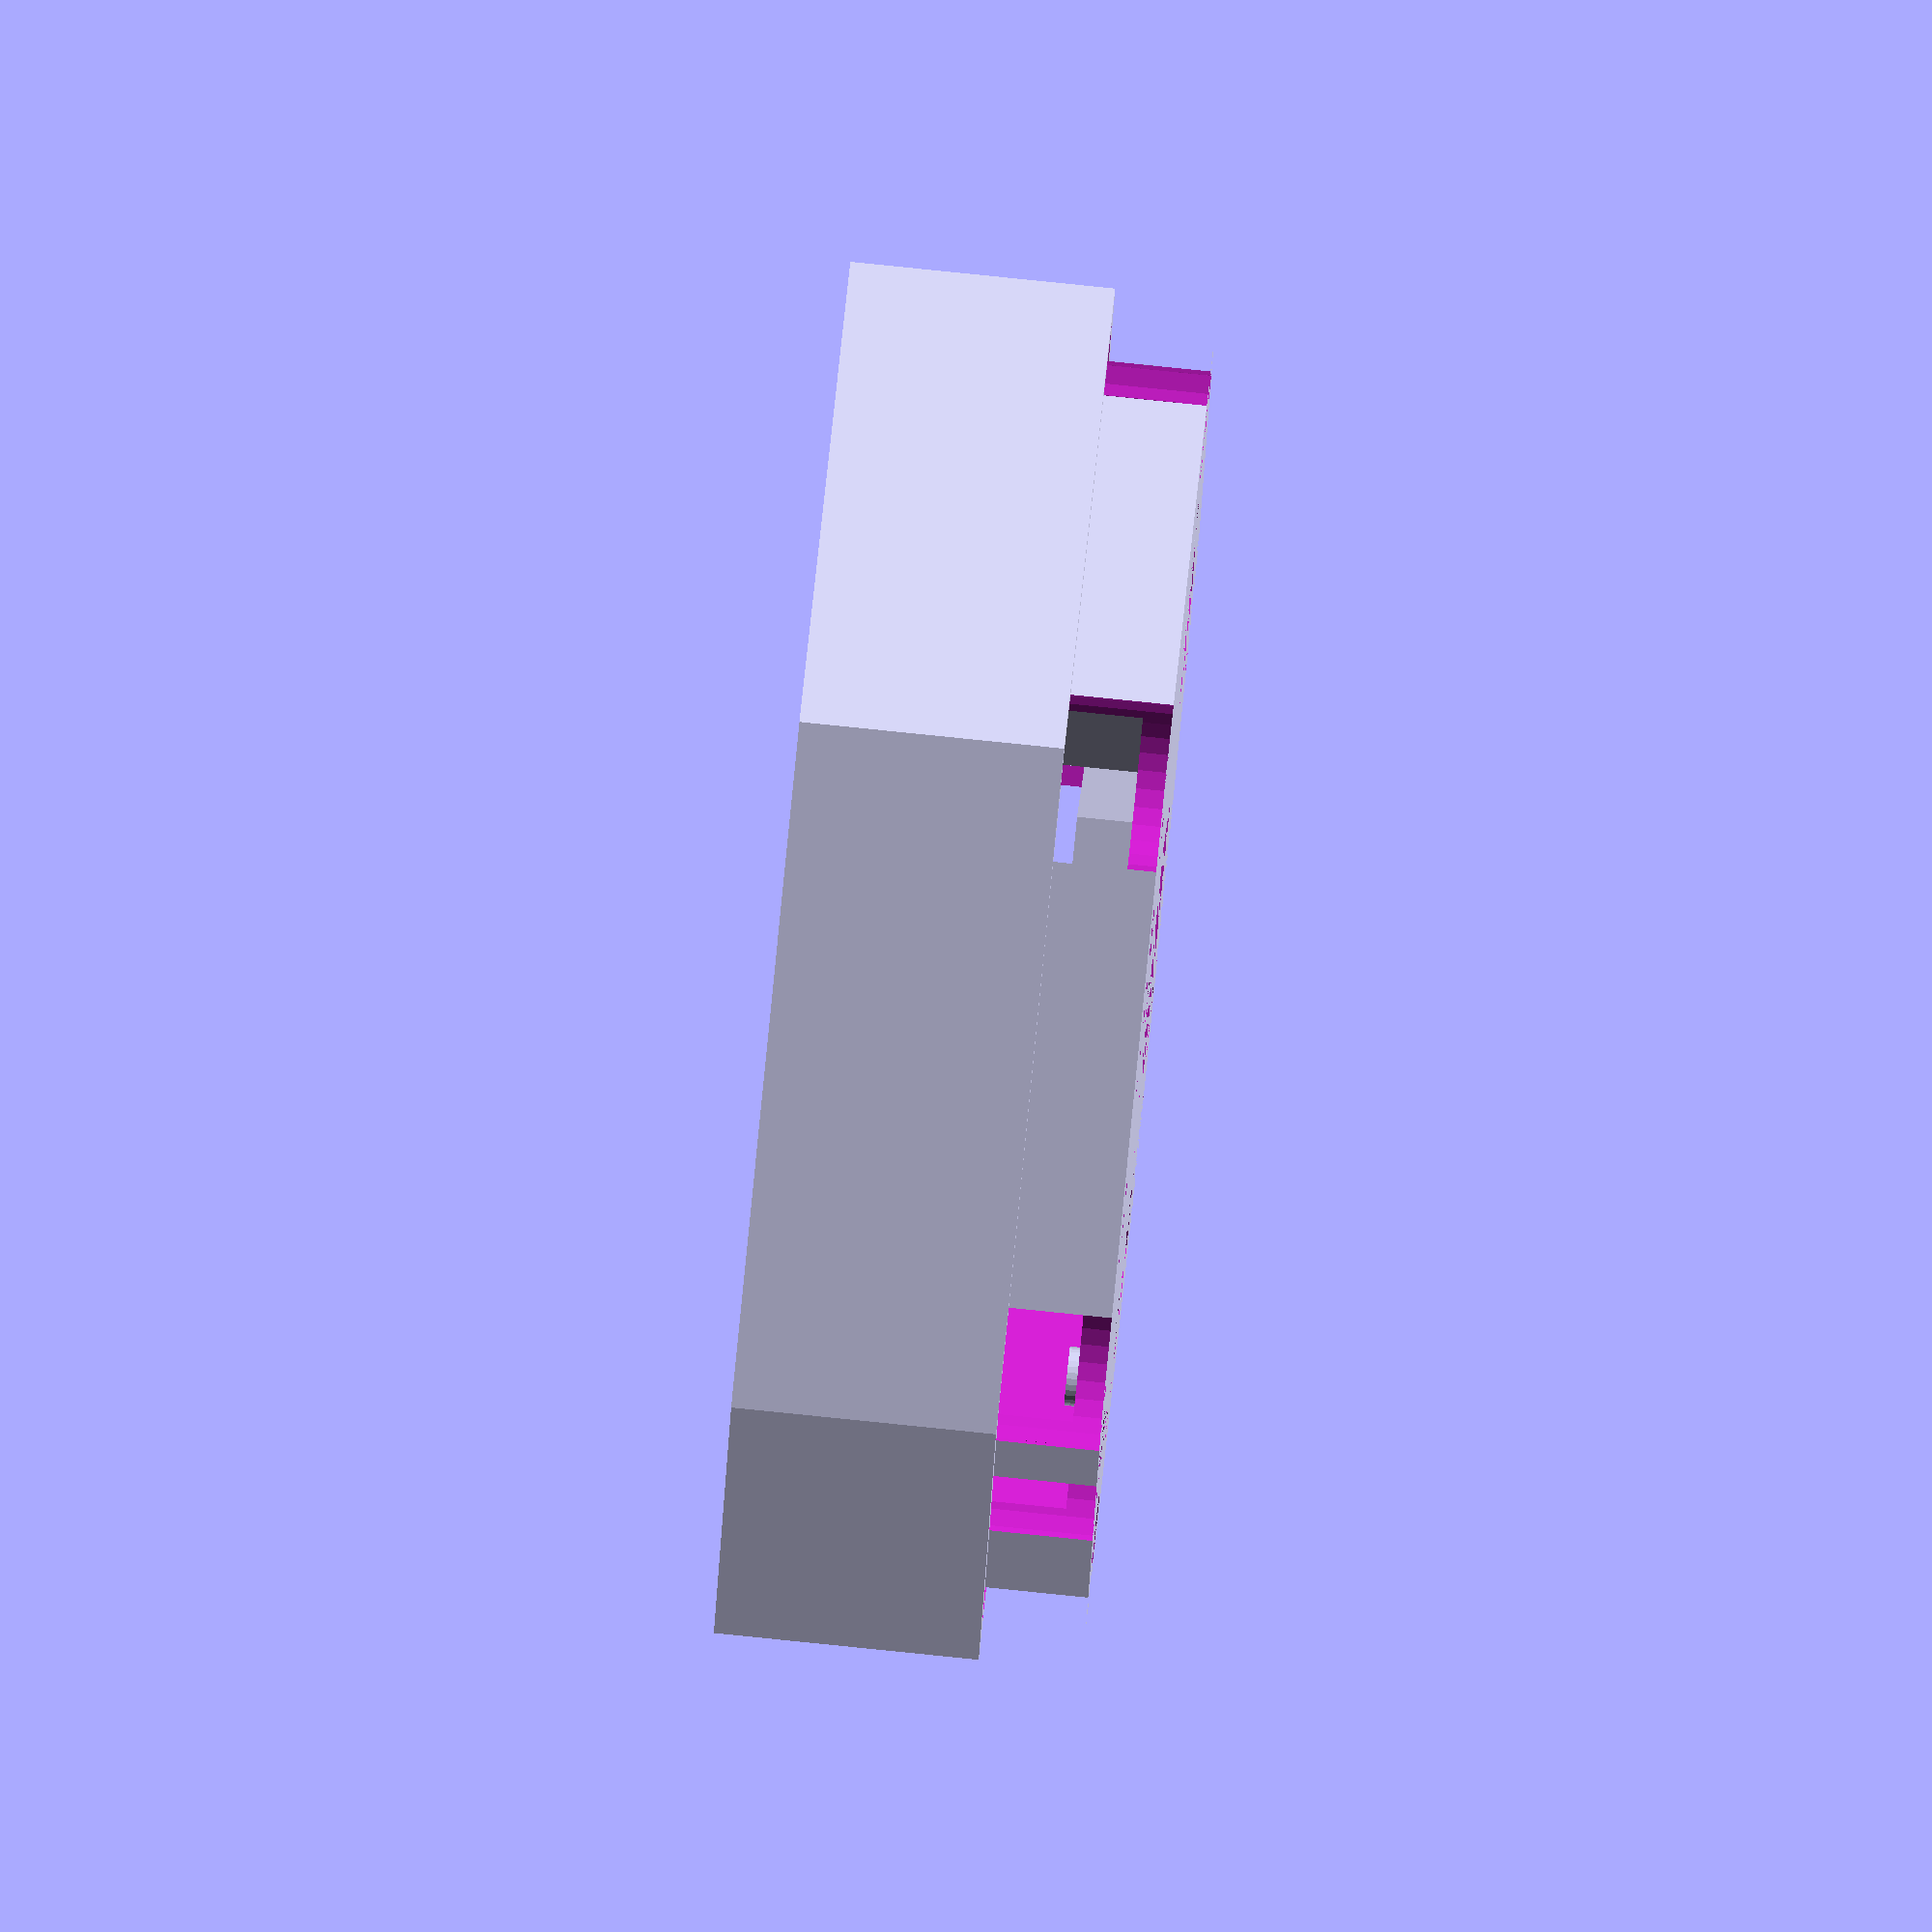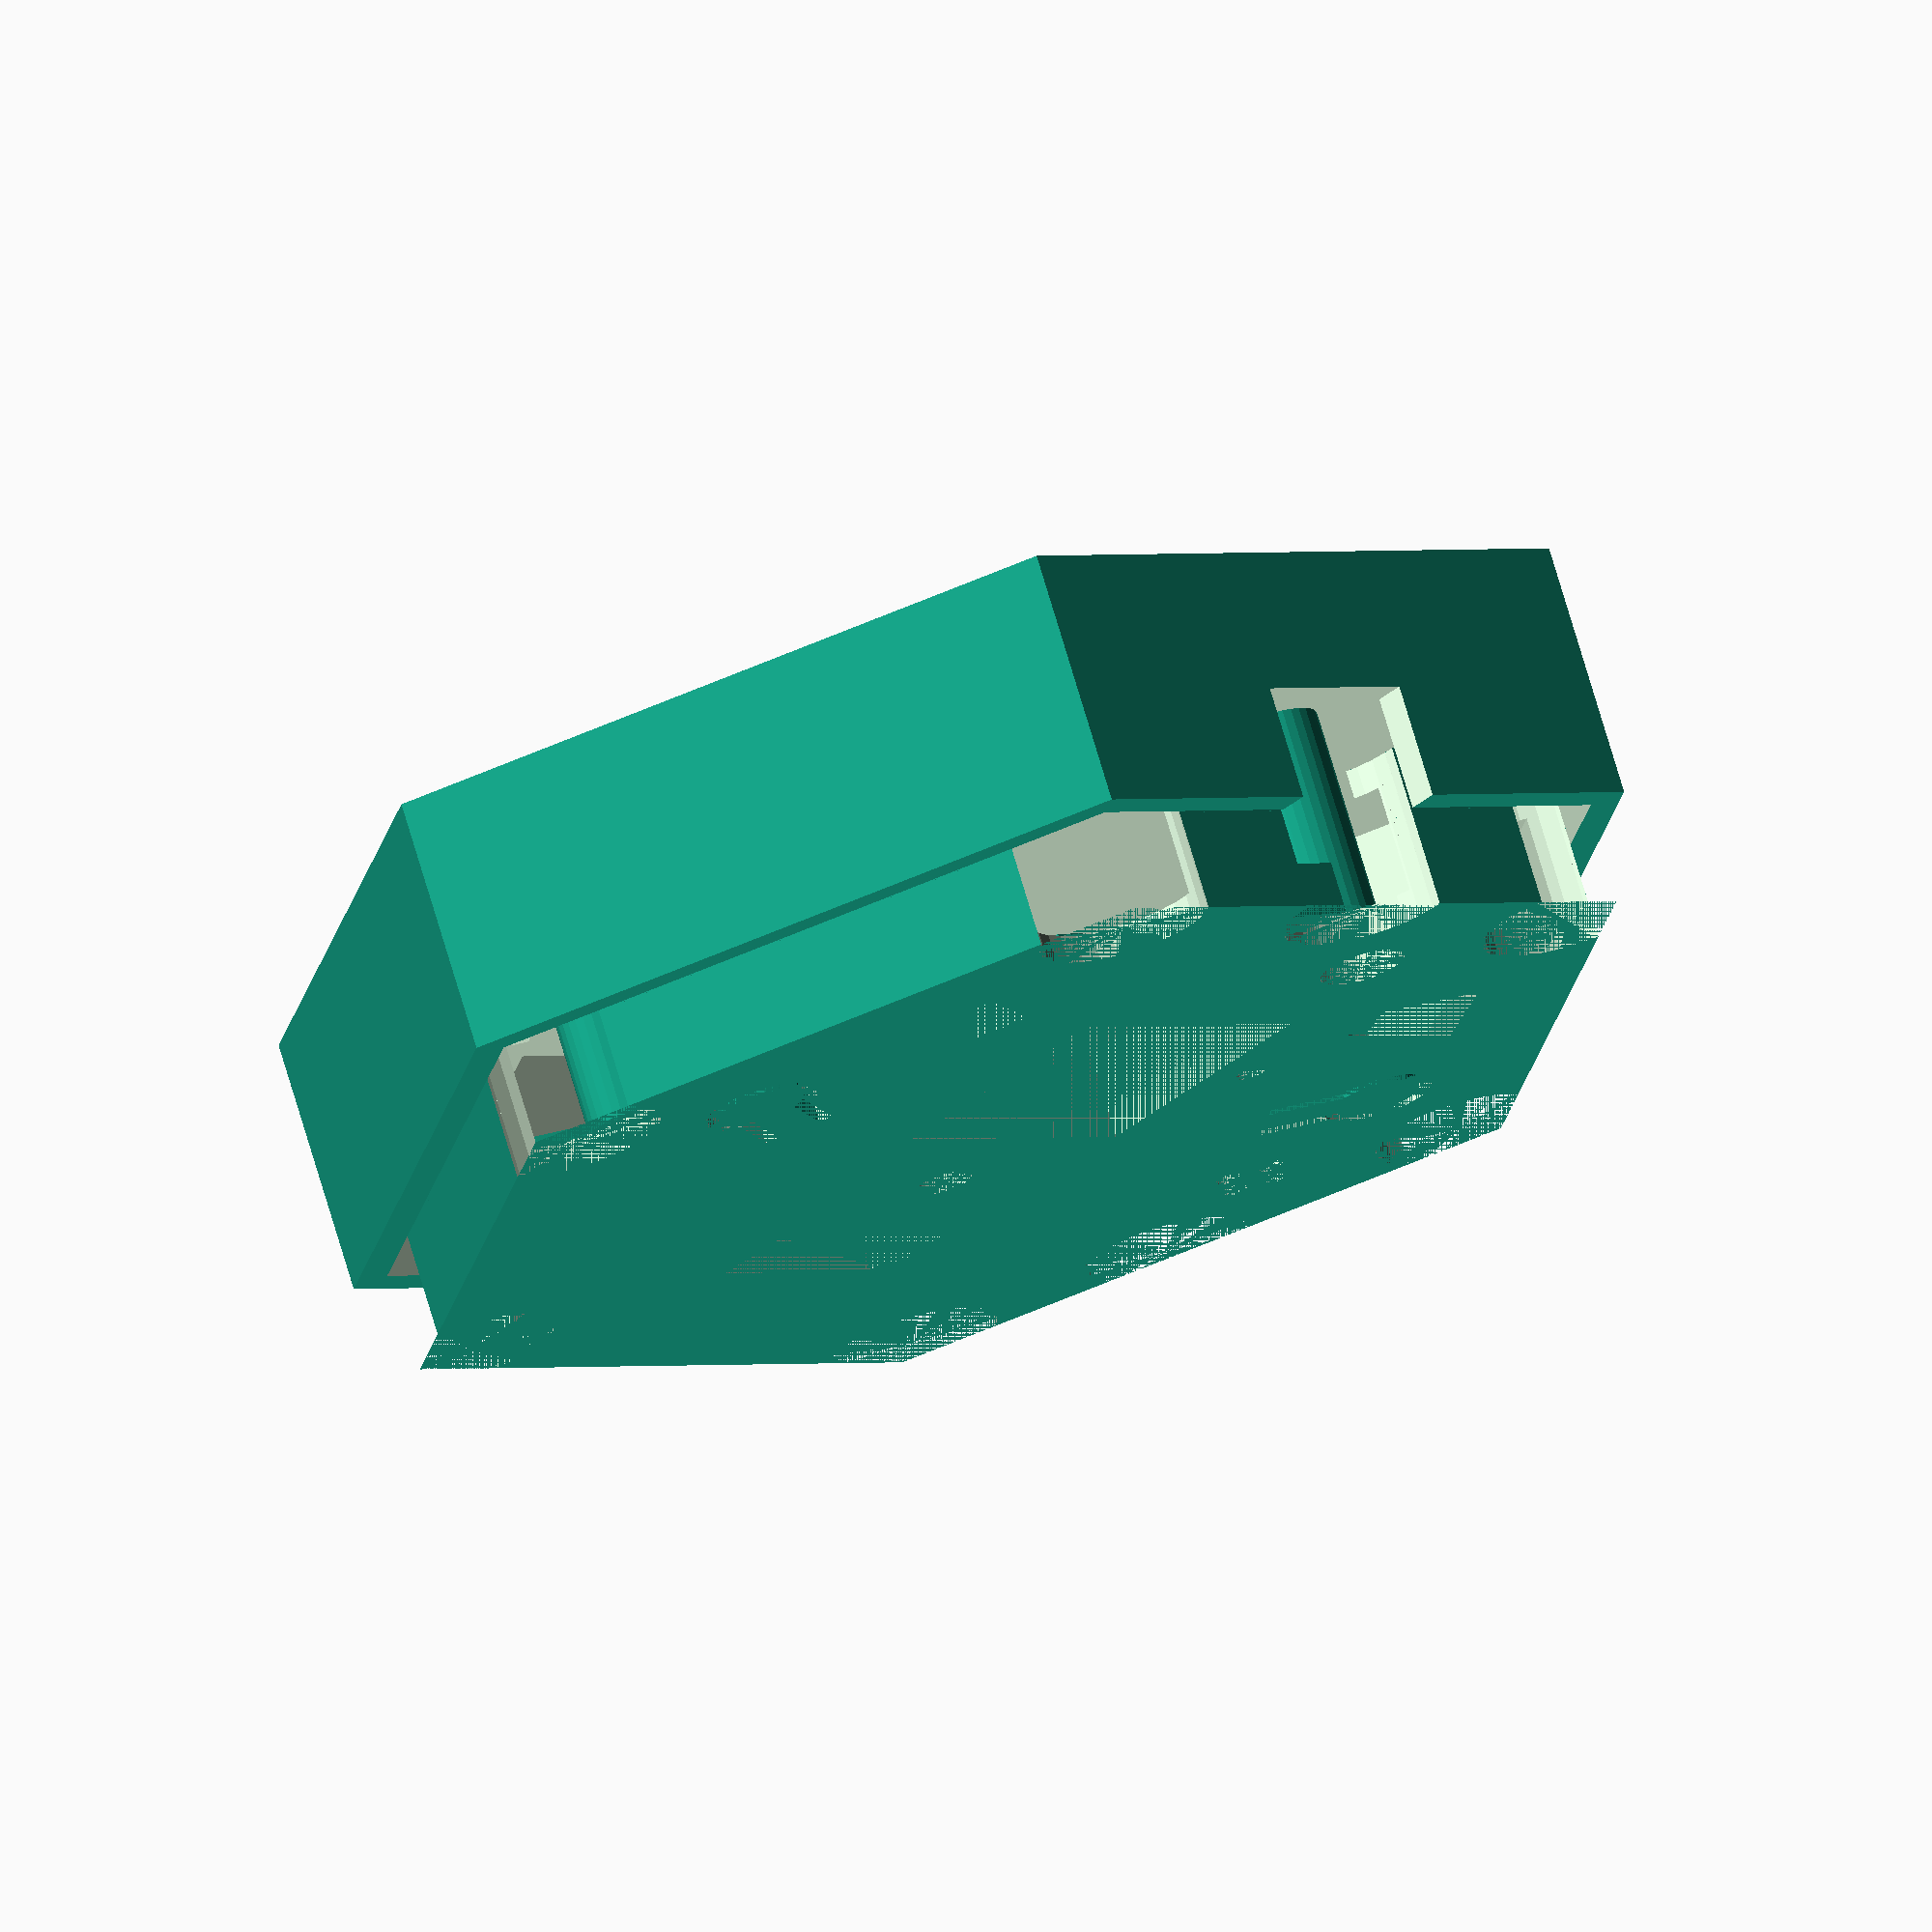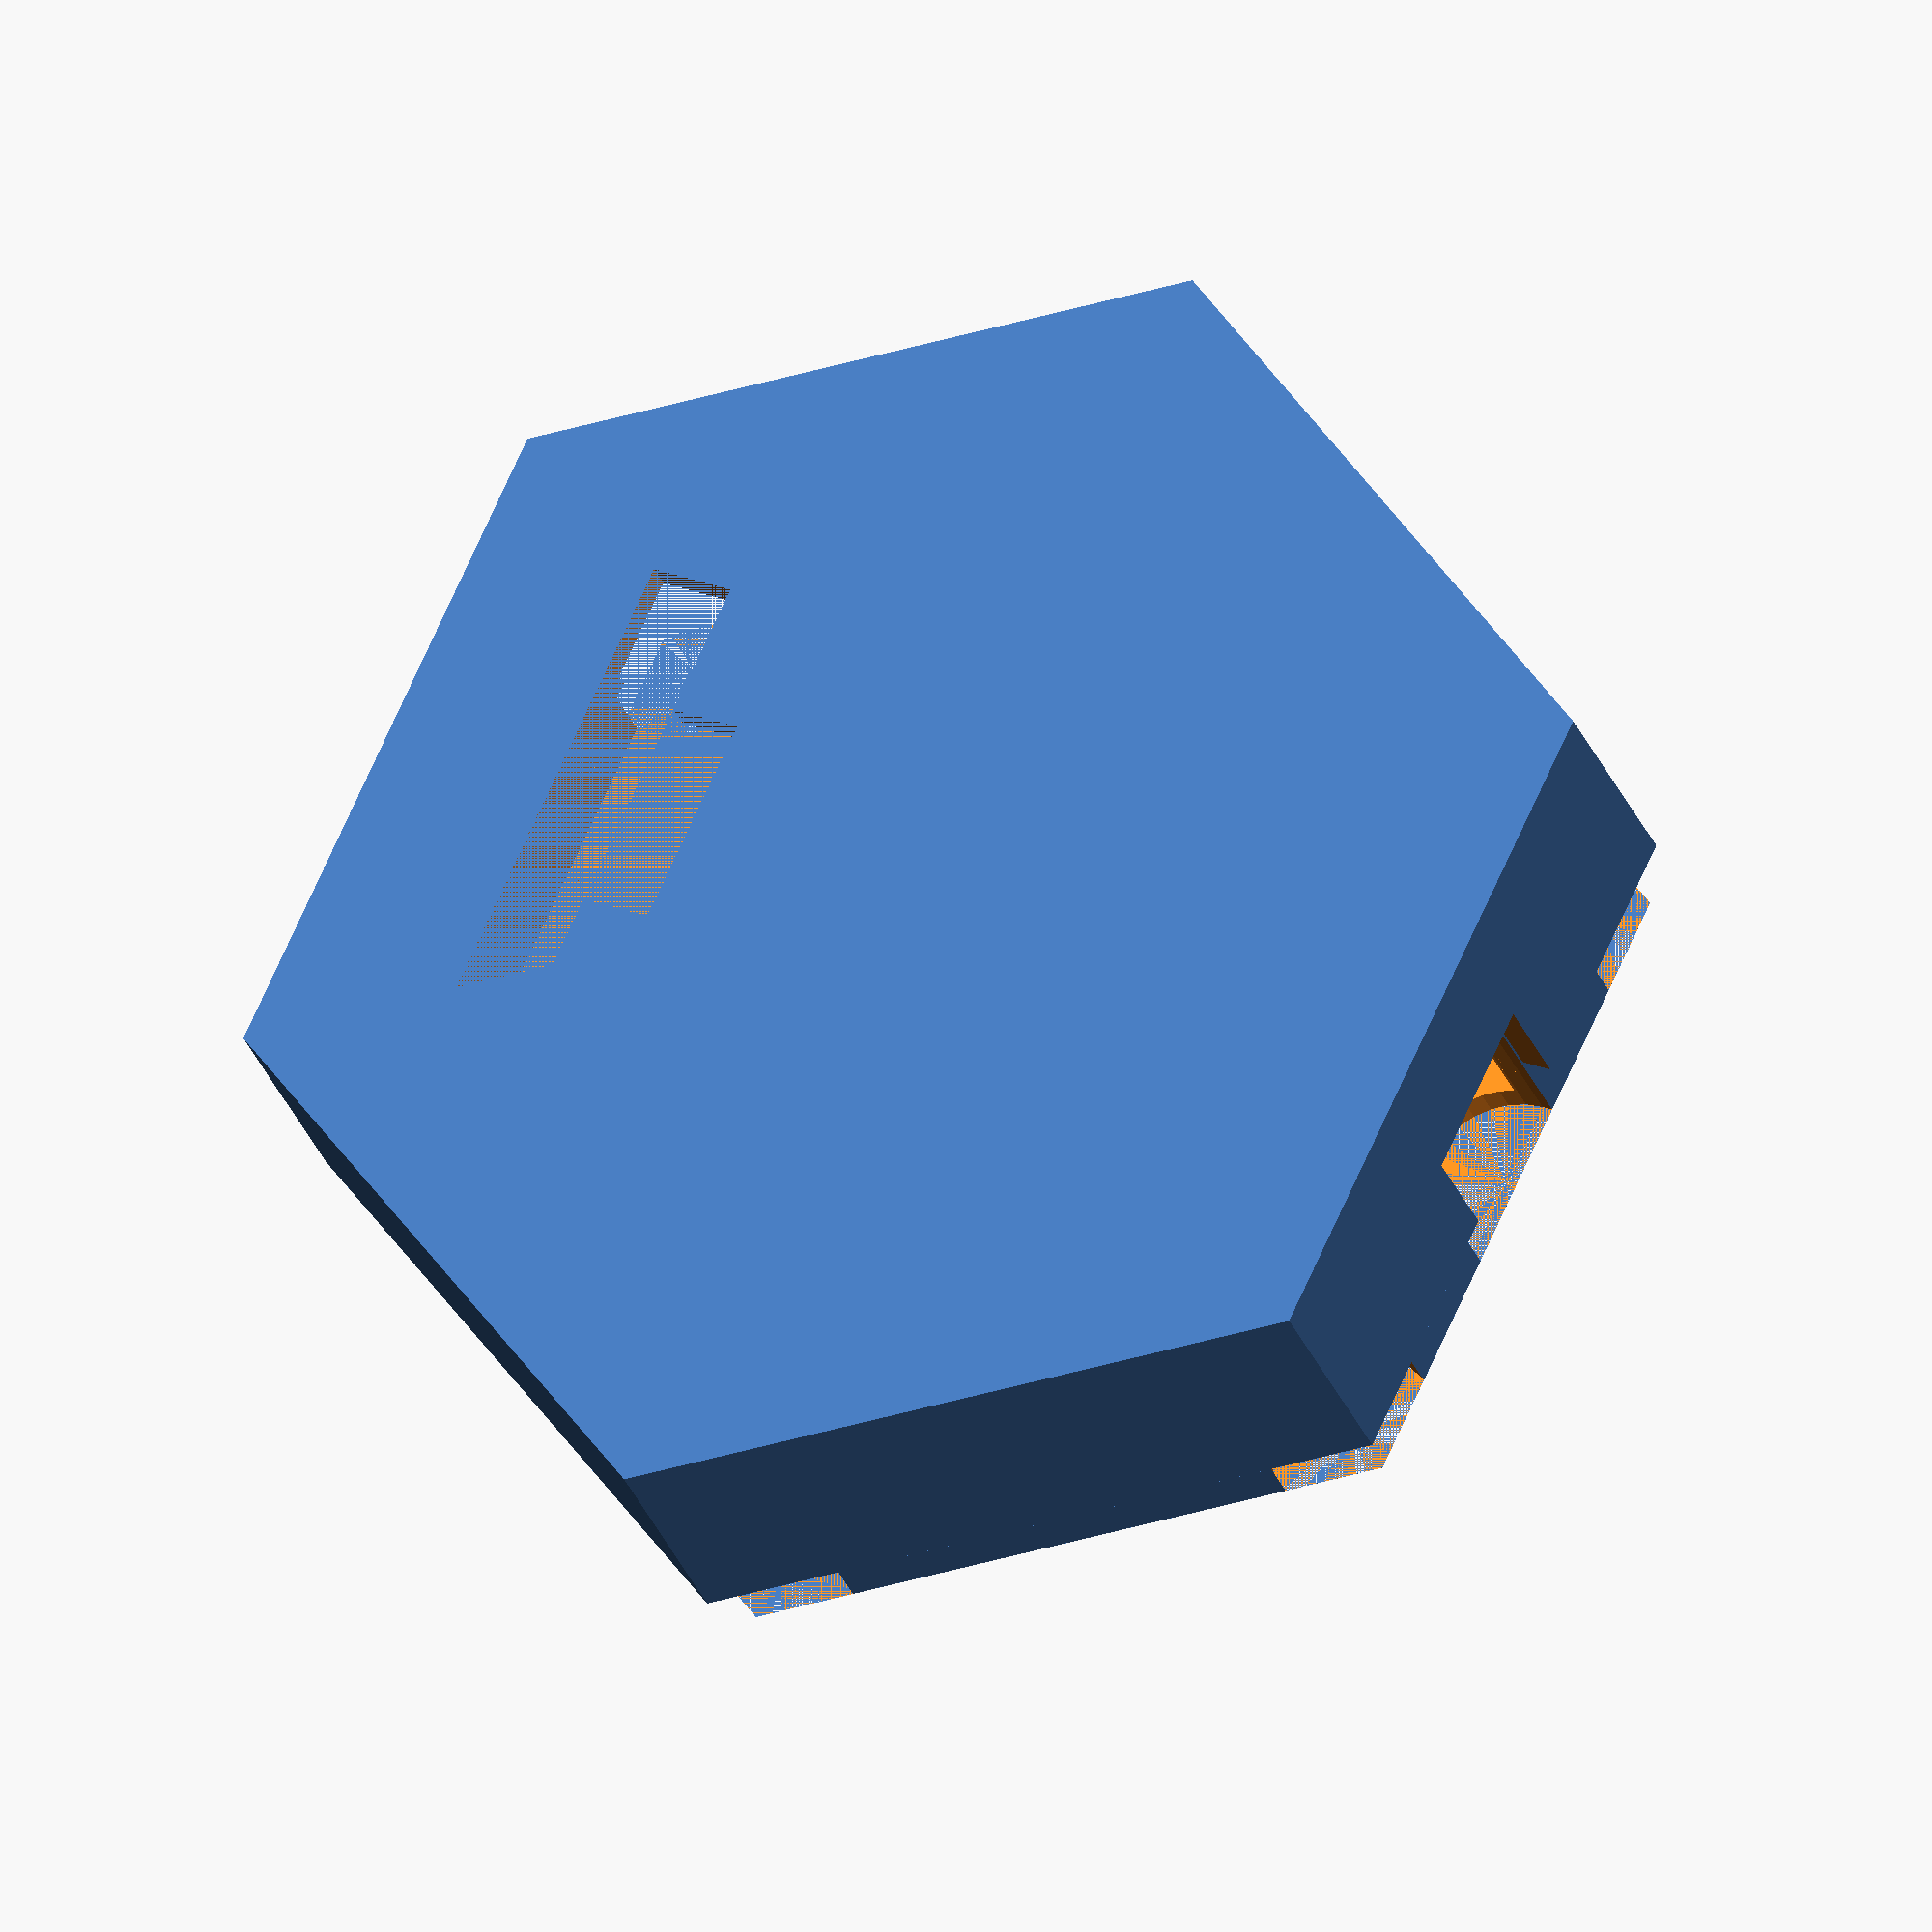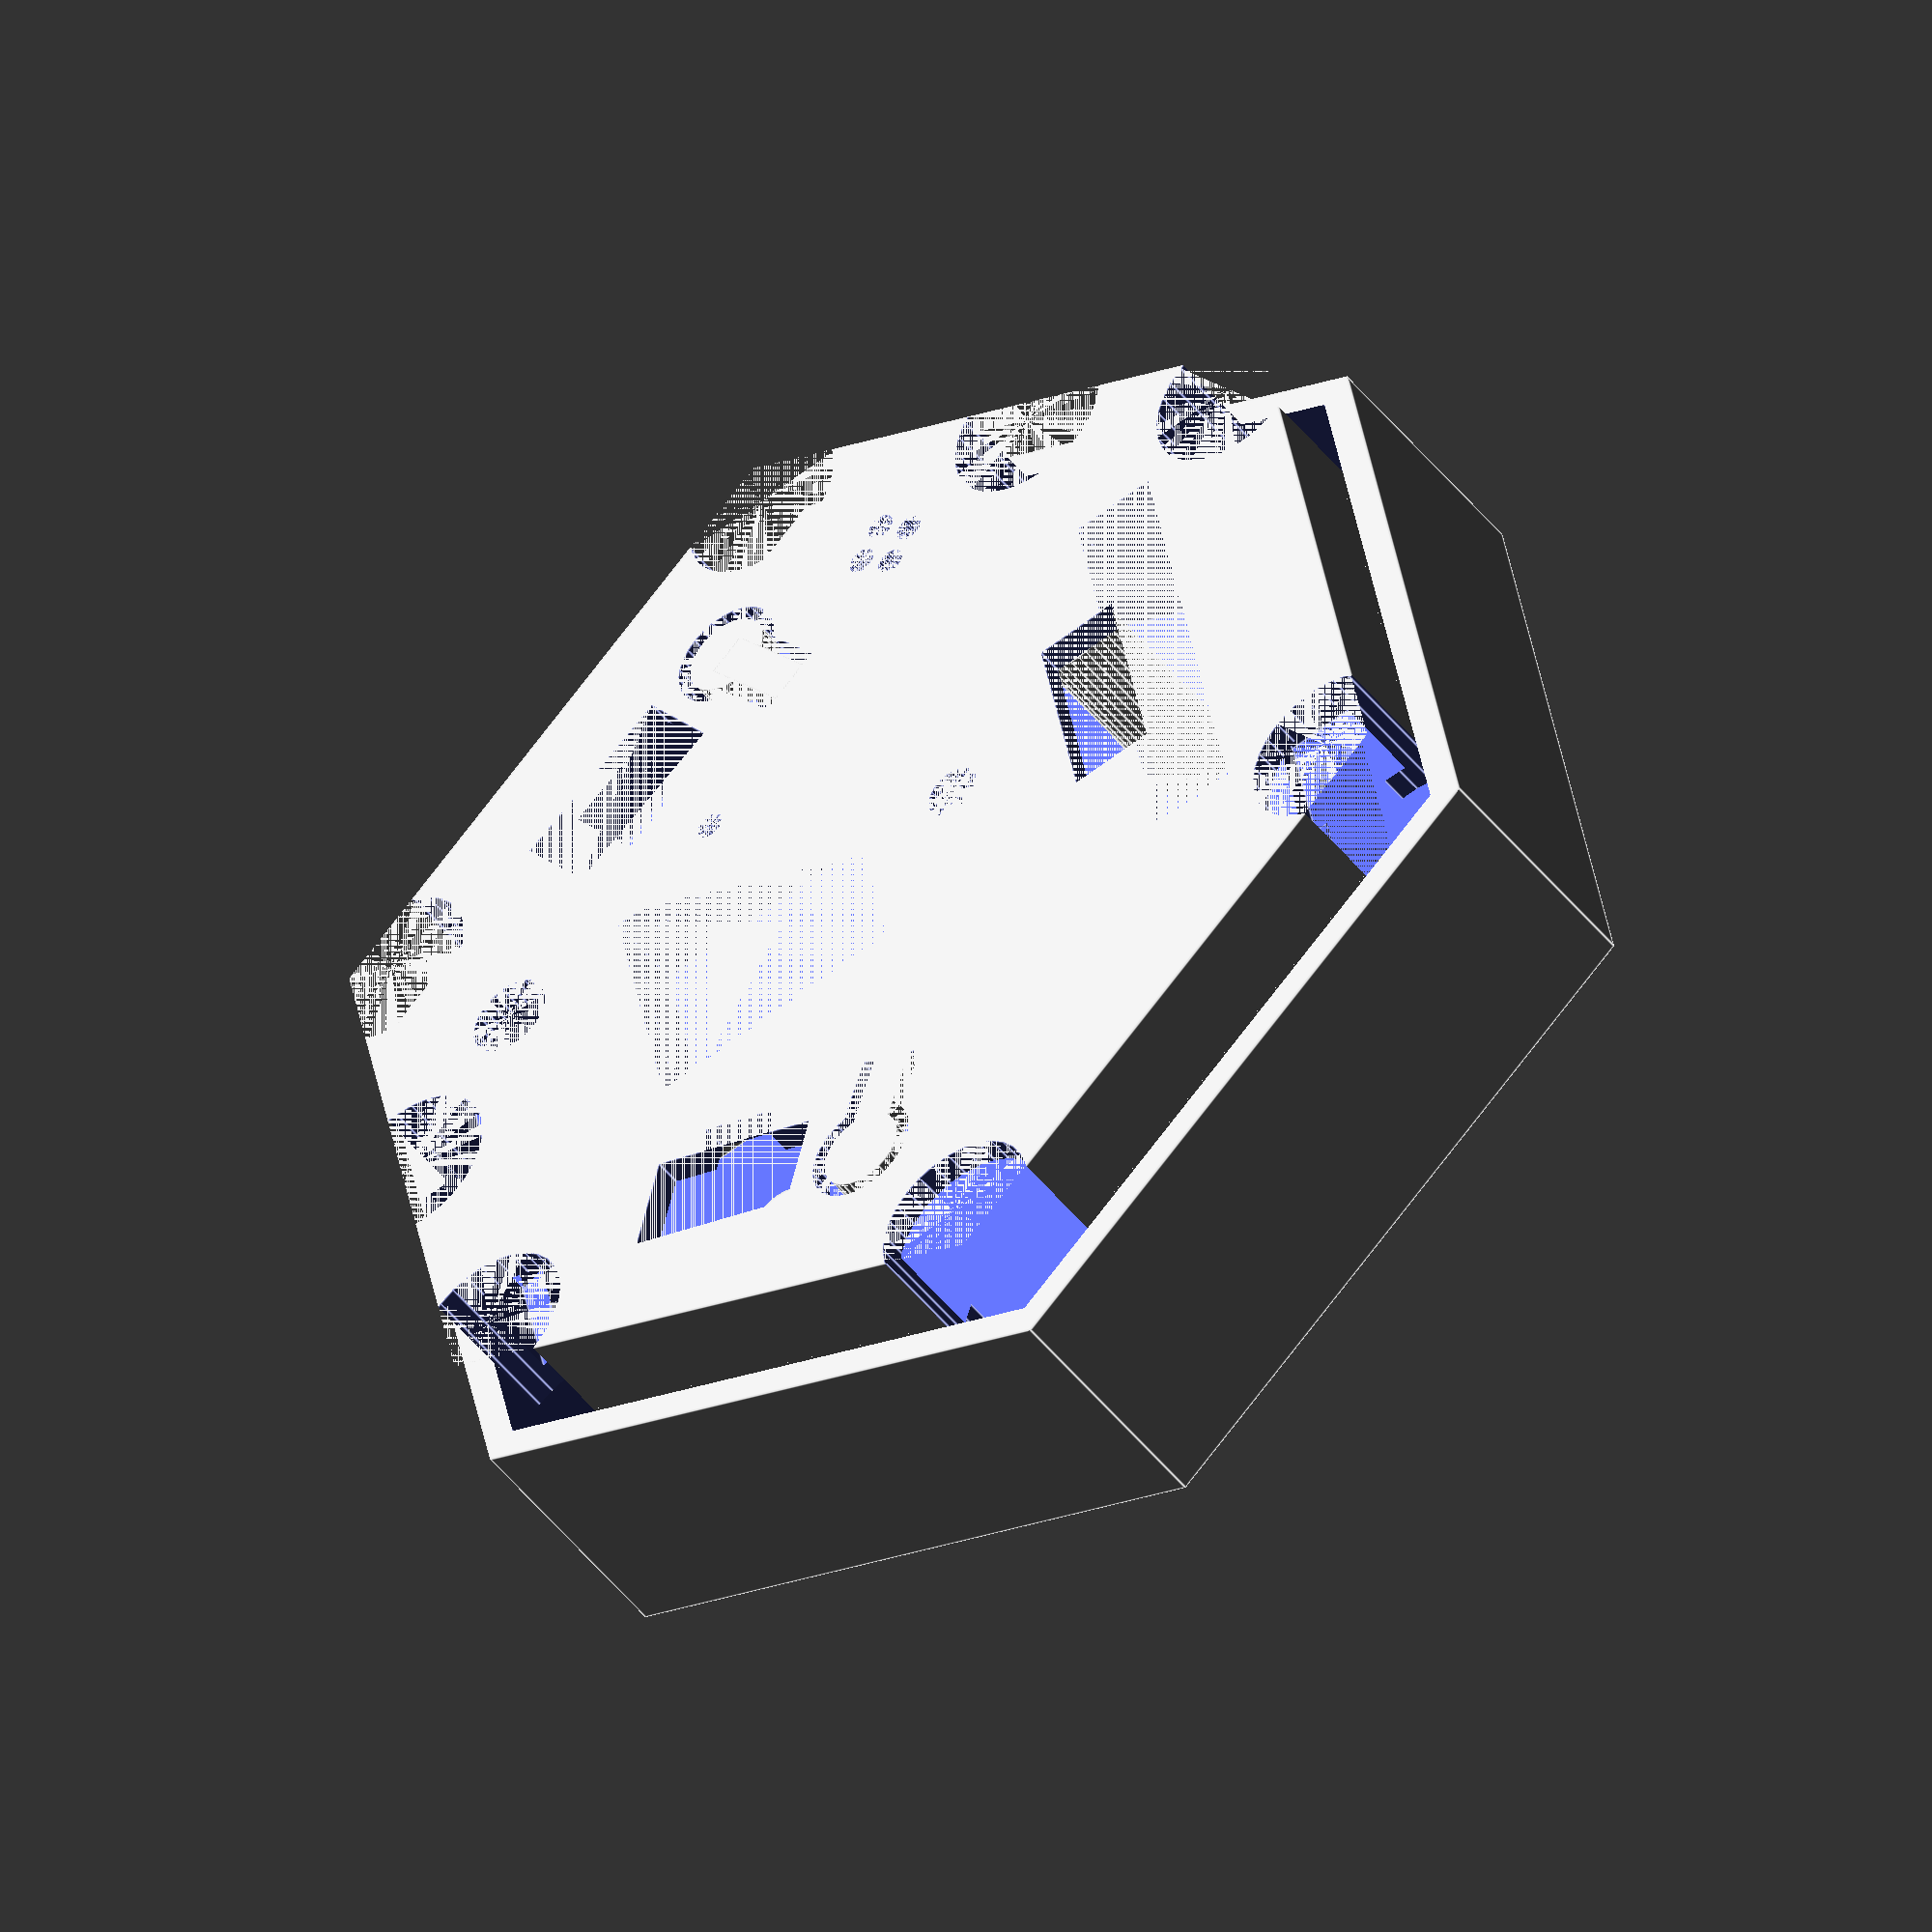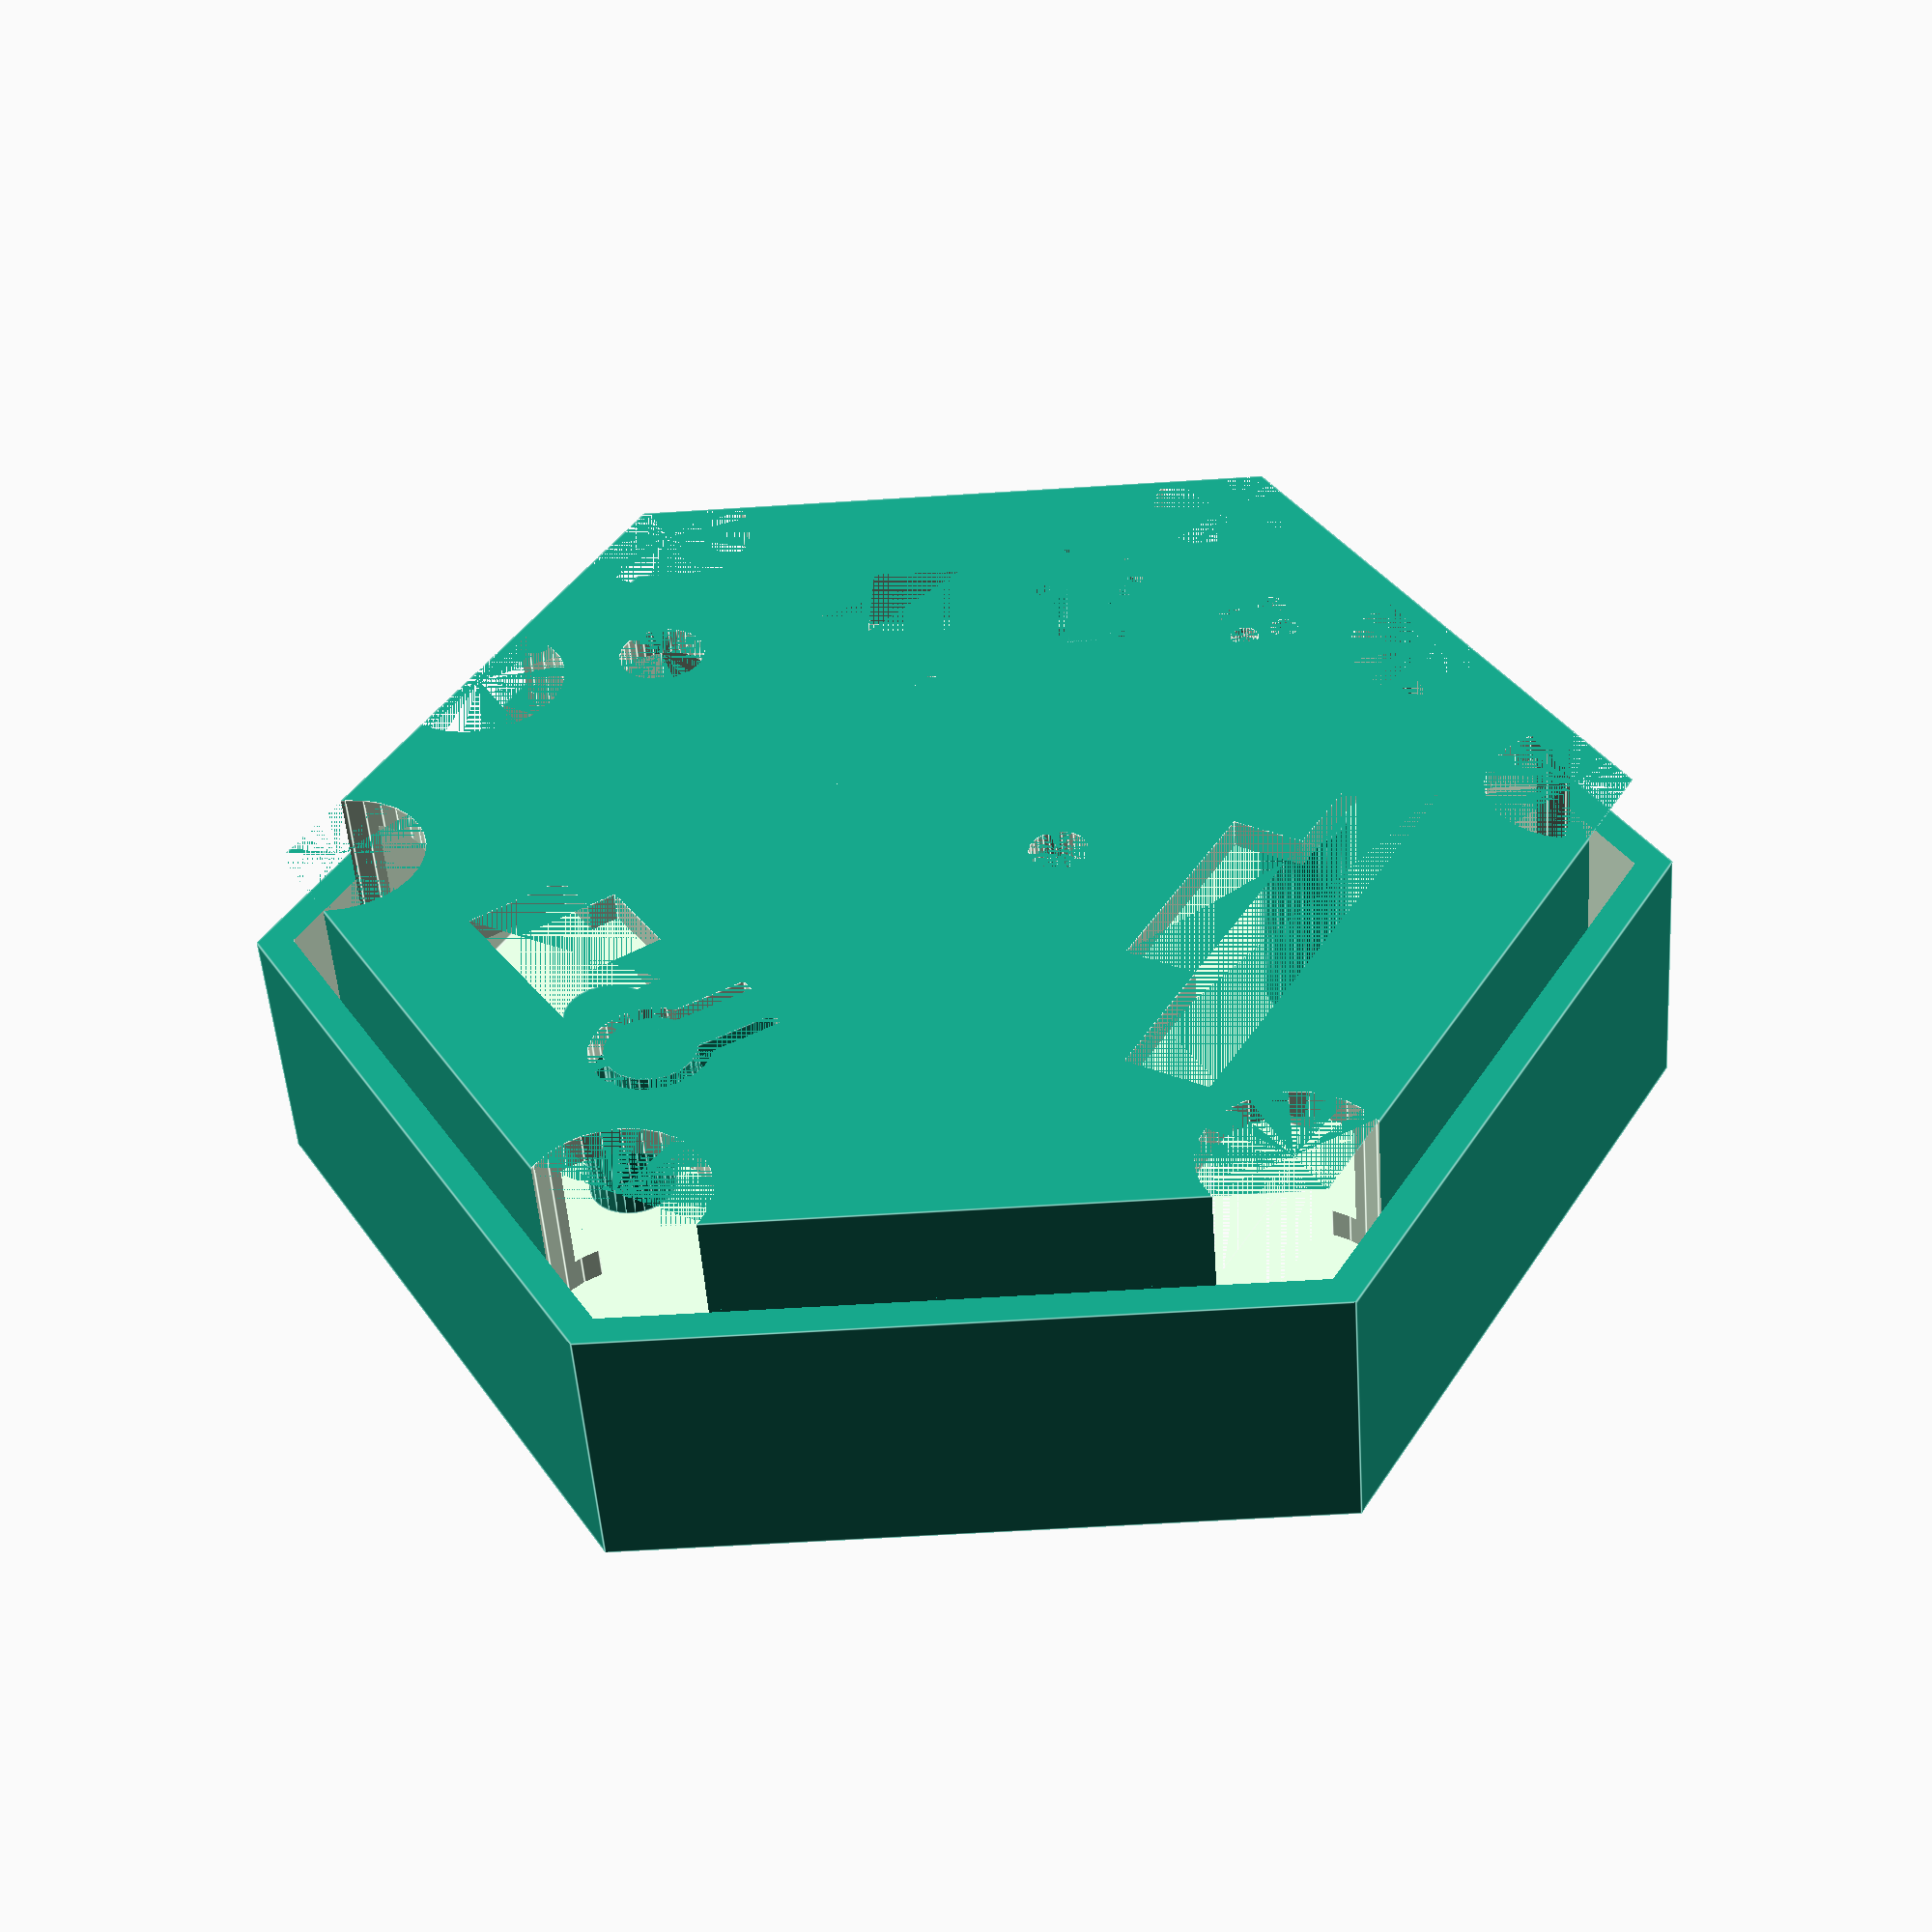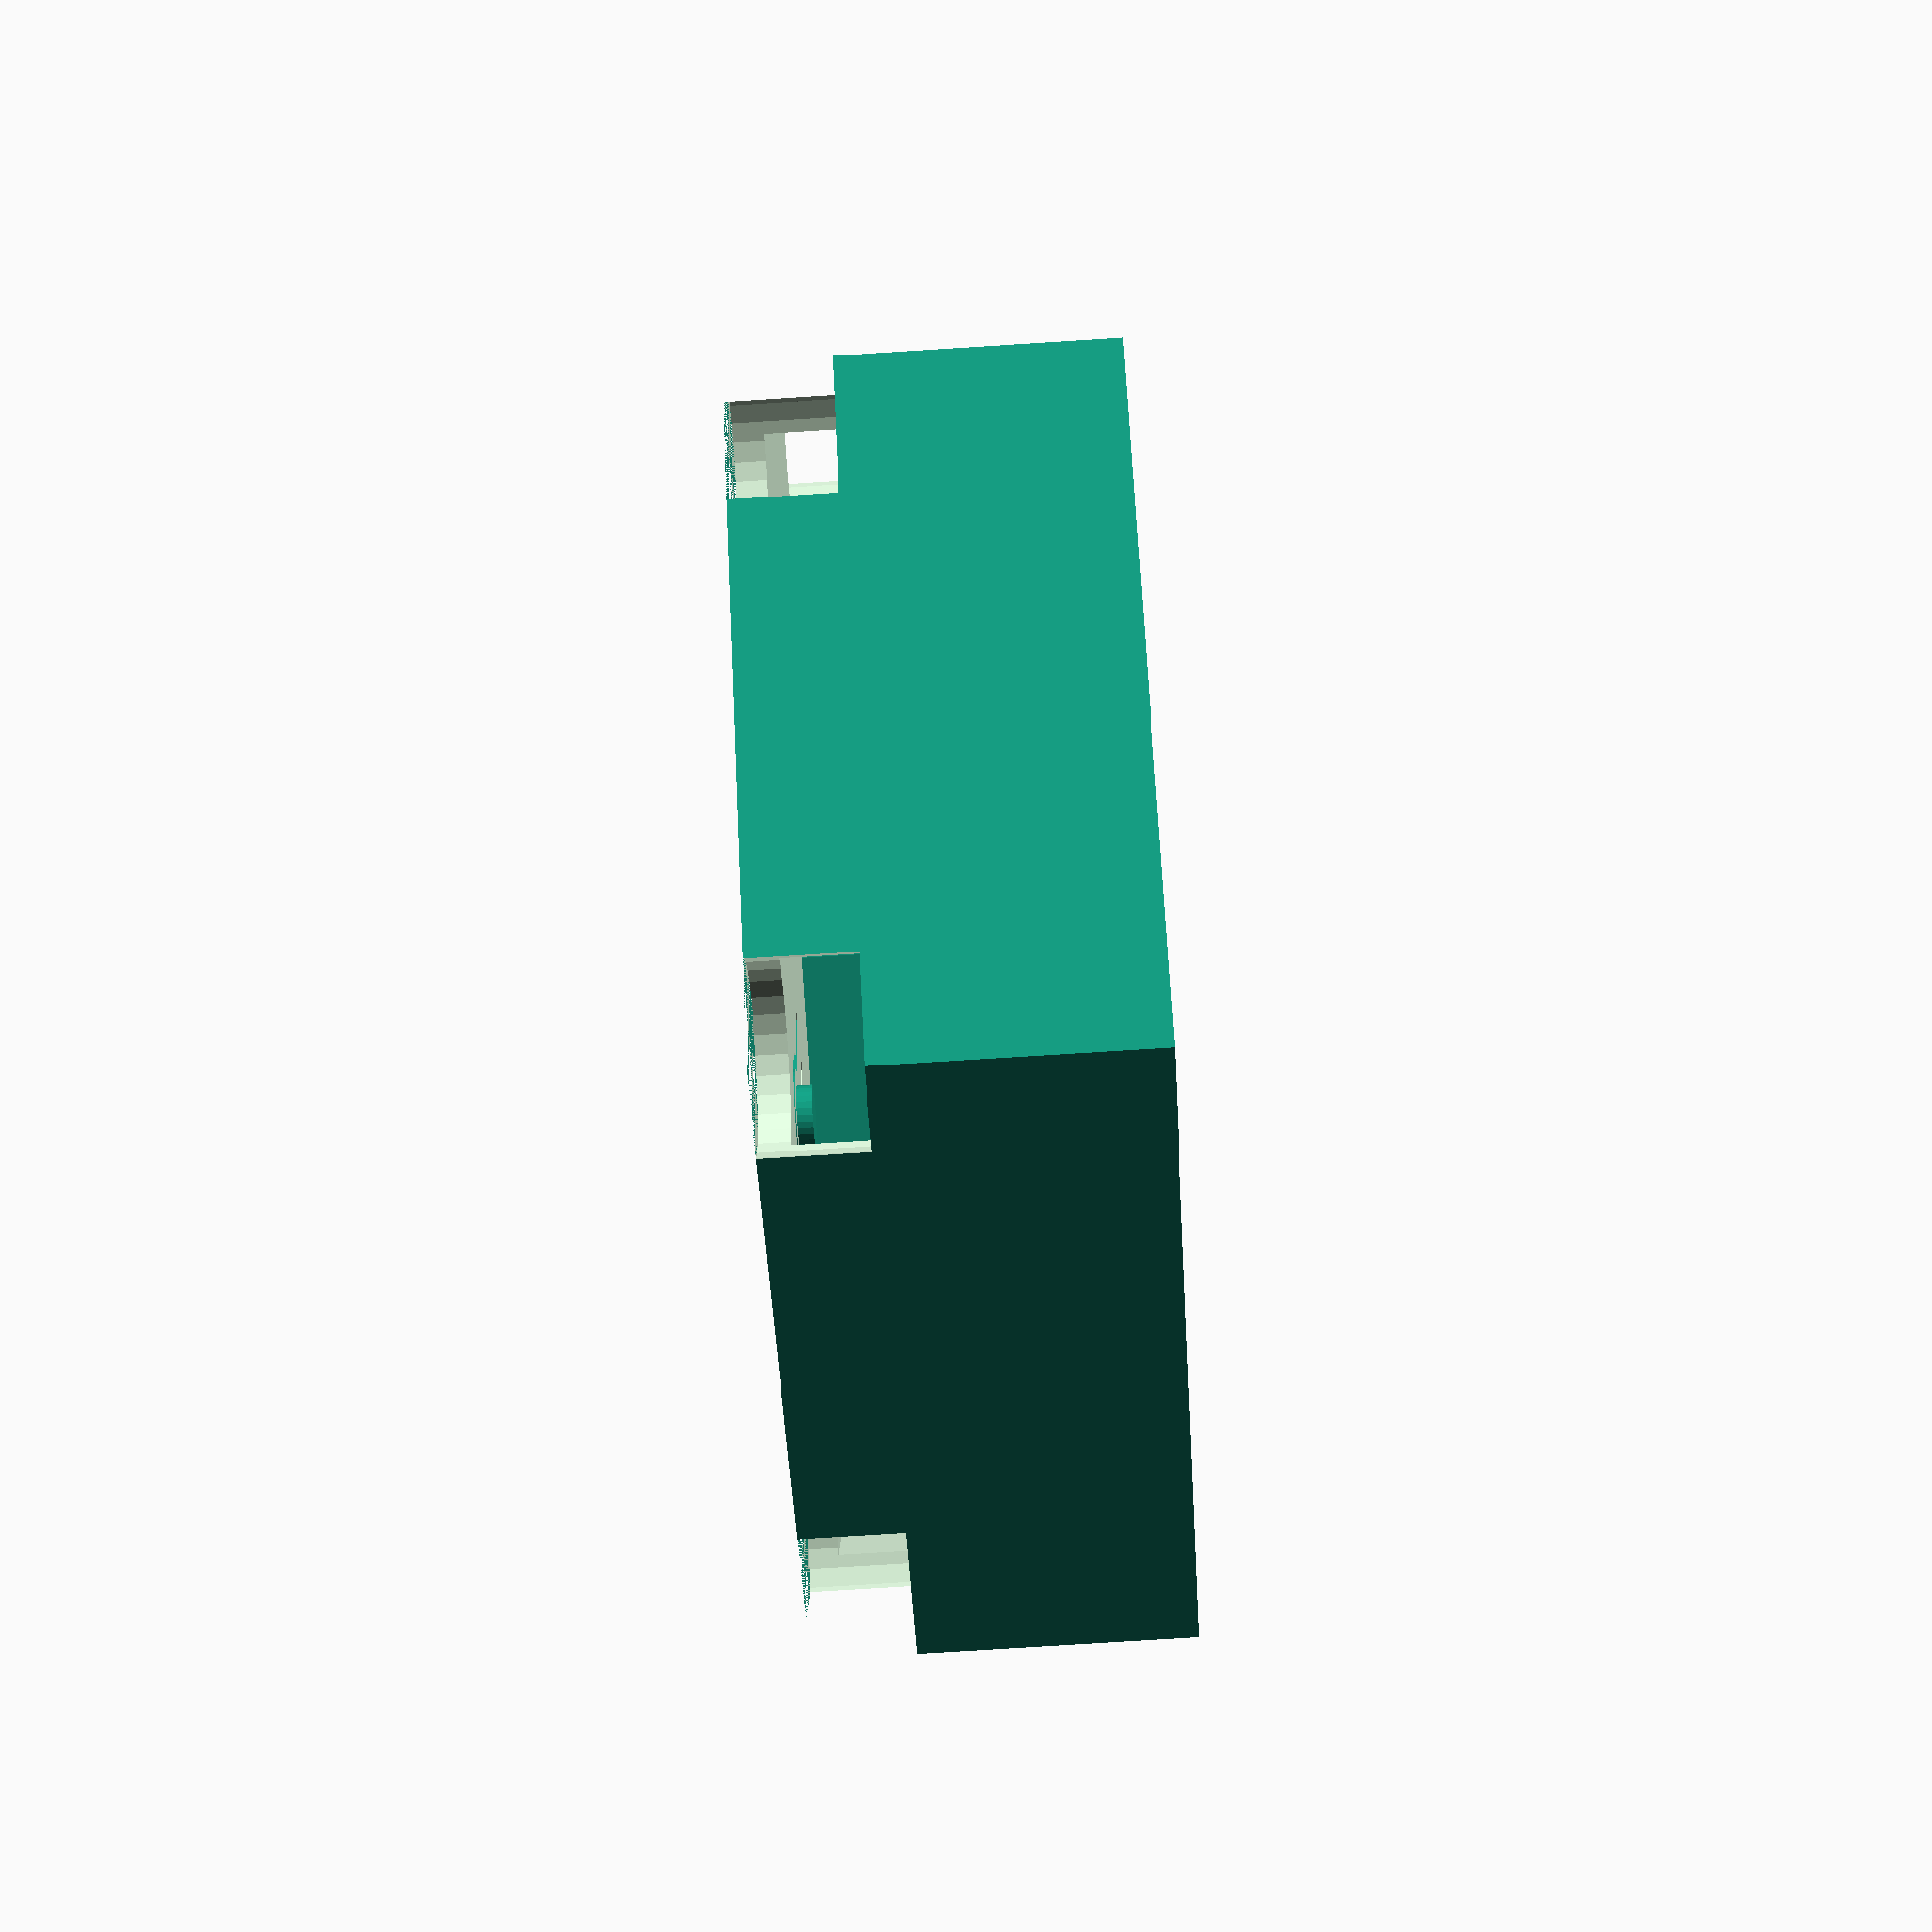
<openscad>
// Which one would you like to see?
part = "both"; // [top:Top Cover Only,bottom:Bottom Cover Only,both:Top and Bottom Cover]

//topCase = true; // [true,false]
//bottomCase=true; // [true,false]

// Pin connector on top case
connectorTop = "yes"; // [yes,no]

// Pin connector on bottom case
connectorBottom = "yes"; // [yes,no]

// Place for battery pack in bottom case
batteryPack = "yes"; // [yes,no]

module ledarray() {
    for(r =[0:4]) {
        for(c =[0:4]) {
            translate([r*4,c*4,0]) cube([3,3,6]);
        }
    }
}

module pins() {
    for(i =[0:6]) {
        rotate([0,0,i*360/6])translate([0,41,0]) cylinder(d=12, h=12, $fn=30);
        rotate([0,0,i*360/6])translate([0,47,6]) cube([12,12,12], center=true);
    }
}

module button() {
    difference() {
        union() { 
            cylinder(d=8, h=3, $fn=30);
            translate([4,0,1.5]) cube([8,5,3], center=true);
        }
        union() { 
            cylinder(d=6, h=3, $fn=30);
            translate([4,0,1.5]) cube([8,3,3], center=true);
        }
    }
}

module speaker() {
    for(i =[0:4]) {
        rotate([0,0,i*360/4]) translate([0,2,0]) cylinder(d=2, h=3, $fn=30); // speaker
    }
}

module topcase(diameter=89.5, height=11.5) {
    difference() {
        cylinder(d=diameter, h=height, $fn=6);
        translate([0,0,2]) cylinder(d=diameter-5, h=height-4, $fn=6);
        translate([0,0,2]) cylinder(d=diameter-9, h=height, $fn=6);
        translate([0,9,2]) cube([19,19,4], center=true); //ledarray();
        rotate([0,0,30]) pins();
        translate([-22.5,16,1.5]) rotate([0,0,-27]) {
            cube([7,13,3], center=true); //connector A0
            translate([2,0,0]) cube([7,6,3], center=true); //connector A0
        }
        translate([22.5,16,1.5]) rotate([0,0,27]) { 
            cube([7,13,3], center=true); //connector A1
            translate([-2,0,0]) cube([7,6,3], center=true); //connector A1
        }
        translate([28.5,5.5,0]) rotate([0,0,-150]) button(); // Button A
        translate([-28.5,5.5,0]) rotate([0,0,-30]) button(); // Button B
        translate([-8,28,0]) cylinder(d=6, h=3, $fn=30);  // Reset Button 
        translate([0,38,0]) cylinder(d=12, h=12, $fn=30); // USB
        translate([0,44,6]) cube([12,12,12], center=true); // USB
        translate([0,-8,0]) cylinder(d=4, h=3, $fn=30);  // RGB LED
        if (connectorTop == "yes") {
            translate([0,-25,1.5]) cube([34,6,3], center=true);  // Connector
            translate([0,-20,1.5]) cube([15,6,3], center=true);  // motor Connector
        }
        //translate([-30,-20.5,7]) rotate([0,0,30]) cube([10,10,10], center=true); // battery connector
        translate([-31,-20.5,0]) cylinder(d=12, h=12, $fn=30); // battery connector
        translate([-28.5,-8,0]) speaker(); //speaker
        translate([-13,10,0]) cylinder(d=2, h=3, $fn=30); // mic
    }
    translate([24,-19,4.75]) rotate([0,0,-30]) cube([8,8,5.5], center=true);
    translate([0,28,4]) cube([8,8,4], center=true); //USB
    translate([0,-8,2]) difference() {  // RGB LED
        cylinder(d=8, h=4, $fn=30); 
        cylinder(d=4, h=4, $fn=30);  
    }
    translate([0,9,4]) difference() { // led array
        cube([23,23,4], center=true);
        cube([19,19,4],center=true);
        //translate([1,1,0]) ledarray();
    }
    translate([28.5,5.5,1]) cylinder(d=4,h=2, $fn=30); // Button A
    translate([-28.5,5.5,1]) cylinder(d=4,h=2, $fn=30); // Button B
    //translate([-8,28,1]) cylinder(d=4,h=3, $fn=30); // Reset Button
}

module bottomcase(height, diameter=95) {
        
    difference(){
        cylinder(d=diameter, h=height, $fn=6);
        translate([0,0,2]) cylinder(d=diameter-5, h=height, $fn=6);
        if (connectorBottom == "yes") {
            translate([0,-25,1.5]) cube([34,6,3], center=true);  // Connector
            translate([0,-20,1.5]) cube([15,6,3], center=true);  // motor Connector
        }
        translate([0,43,15]) cube([12,12,10], center=true); // USB
    }
    translate([19,16,2]) cylinder(d=6, h=height-3, $fn=30);
    translate([19,-16,2]) cylinder(d=6, h=height-3, $fn=30);
    translate([-19,16,2]) cylinder(d=6, h=height-3, $fn=30);
    translate([-19,-16,2]) cylinder(d=6, h=height-3, $fn=30);
}


print_part();

module print_part() {
    height = (batteryPack == "yes") ? 18 : 6;
	if (part == "top") {
		topcase();
	} else if (part == "bottom") {
		bottomcase(height);
	} else if (part == "both") {
		both(height);
	} else {
		both(height);
	}
}


module both(height) {
    translate([0,0,height+7]) rotate([0,180,0]) topcase();
    bottomcase(height);
}



</openscad>
<views>
elev=274.7 azim=164.1 roll=275.8 proj=o view=solid
elev=287.4 azim=40.5 roll=343.6 proj=o view=wireframe
elev=29.4 azim=244.8 roll=198.2 proj=o view=wireframe
elev=46.9 azim=258.7 roll=35.7 proj=o view=edges
elev=51.1 azim=299.8 roll=4.0 proj=p view=edges
elev=255.7 azim=82.3 roll=86.4 proj=p view=wireframe
</views>
